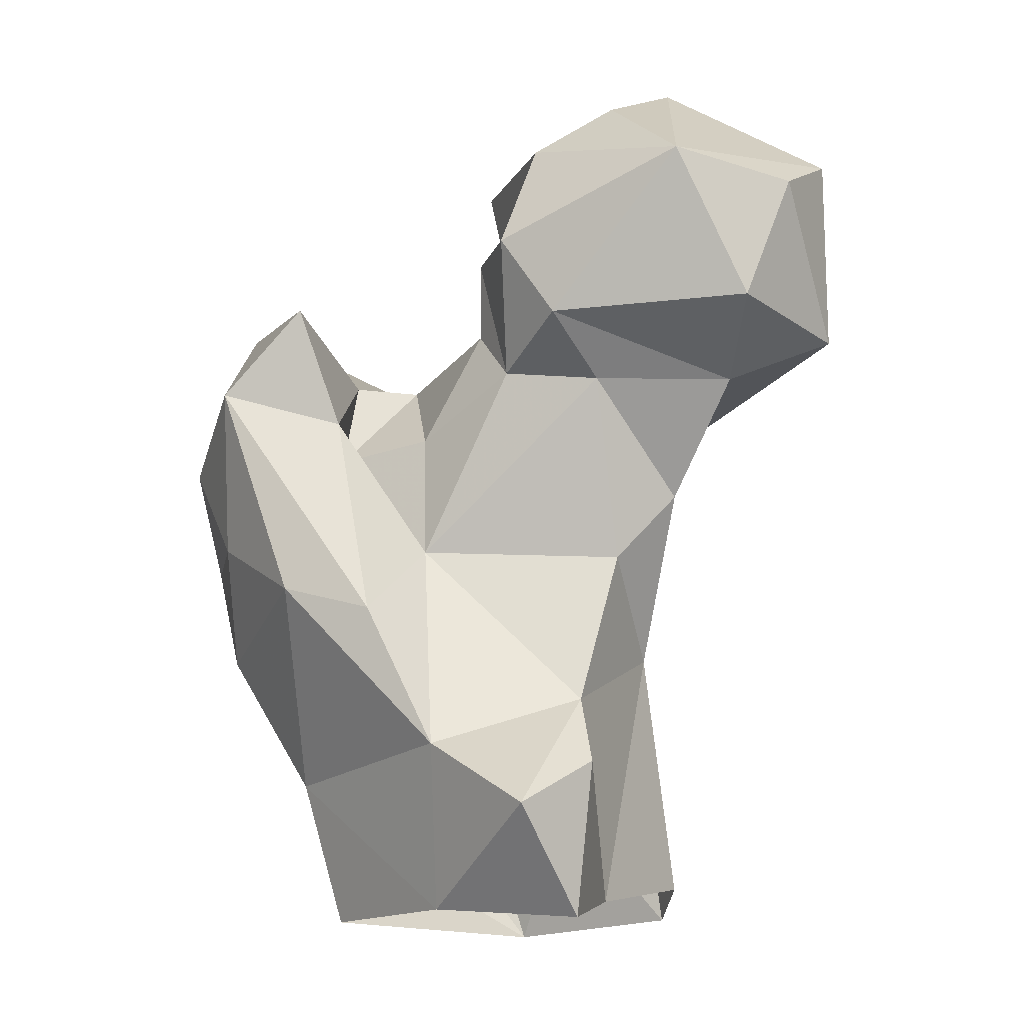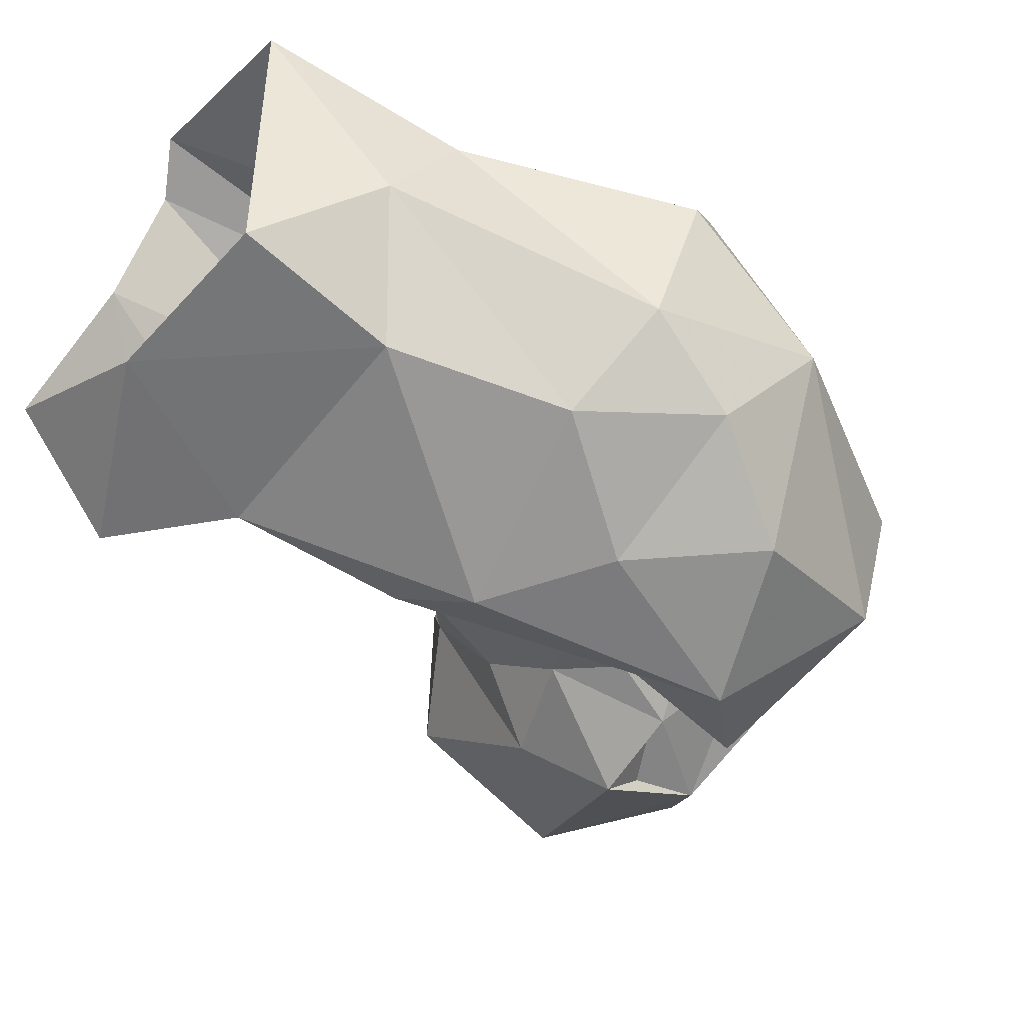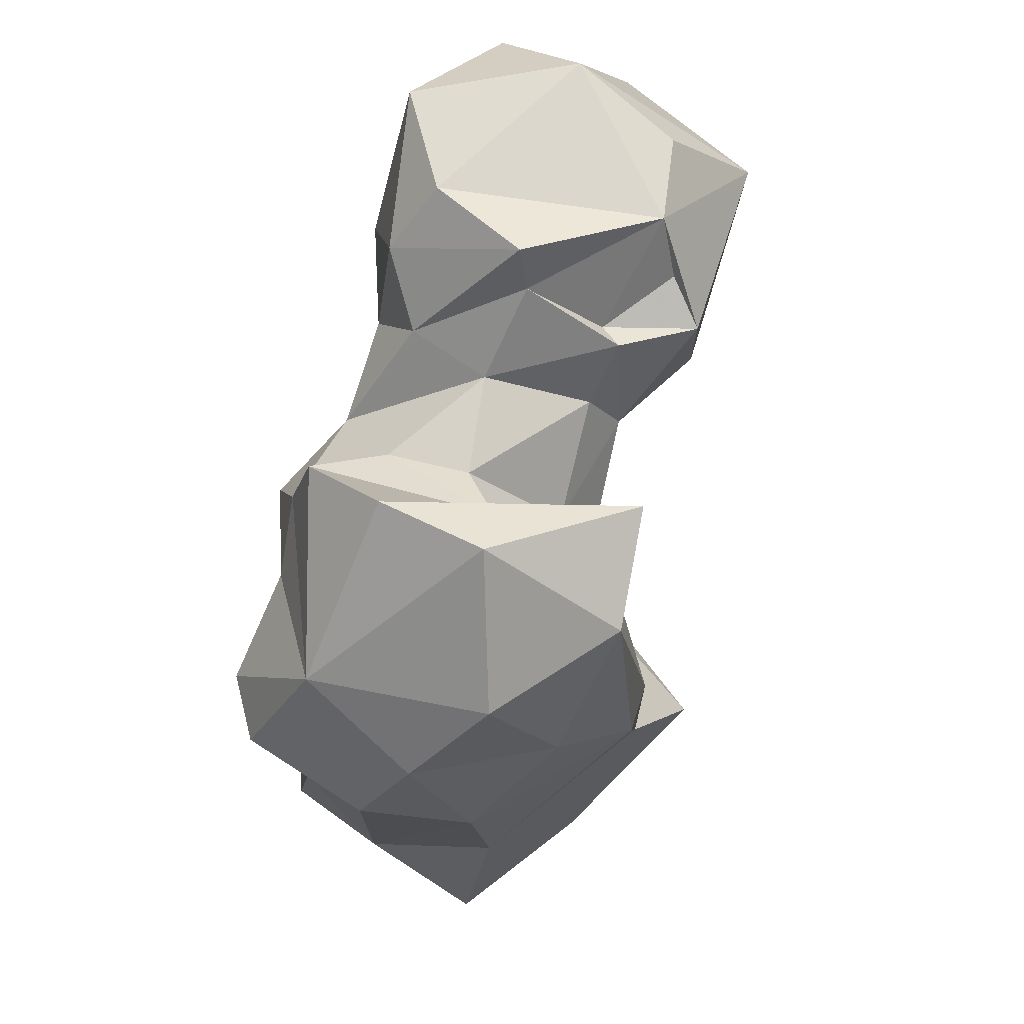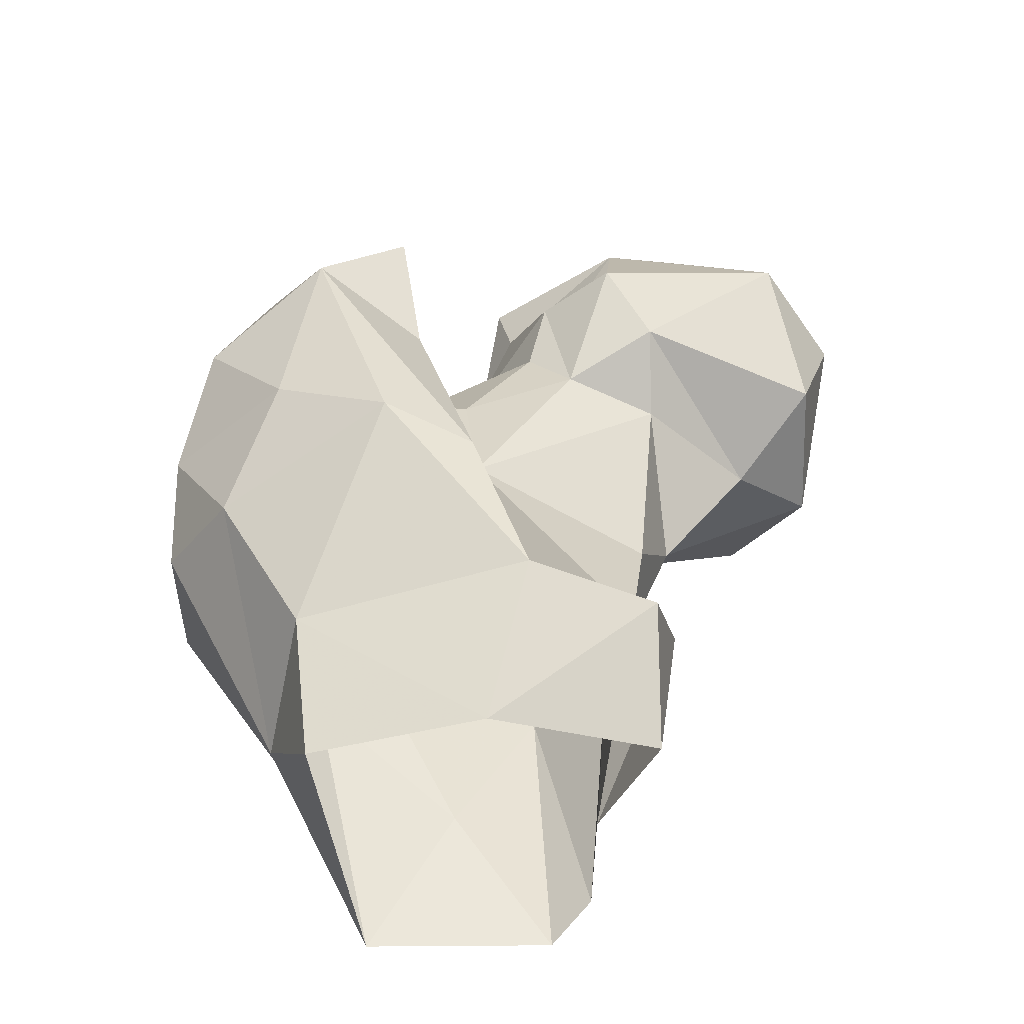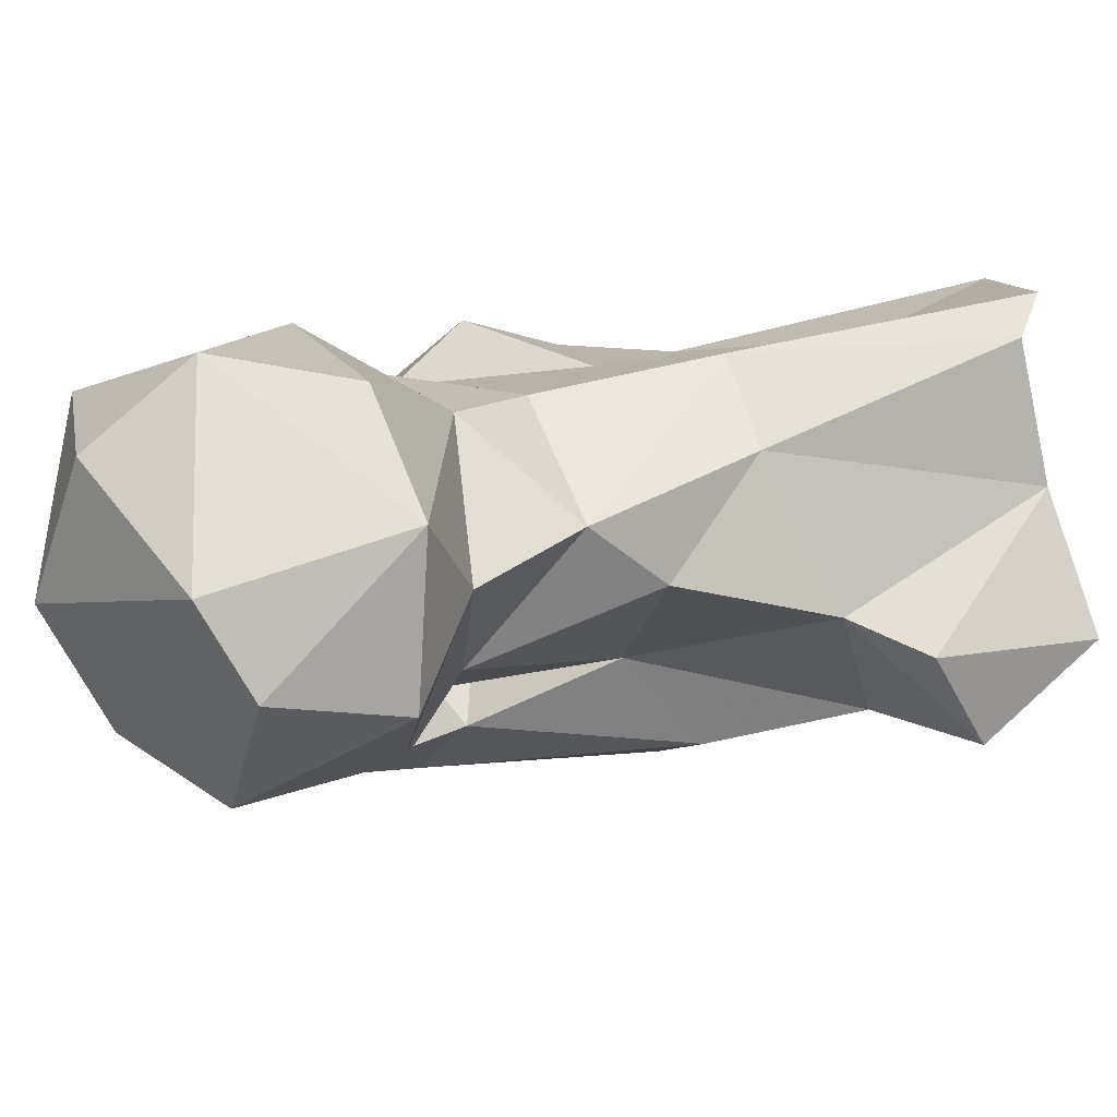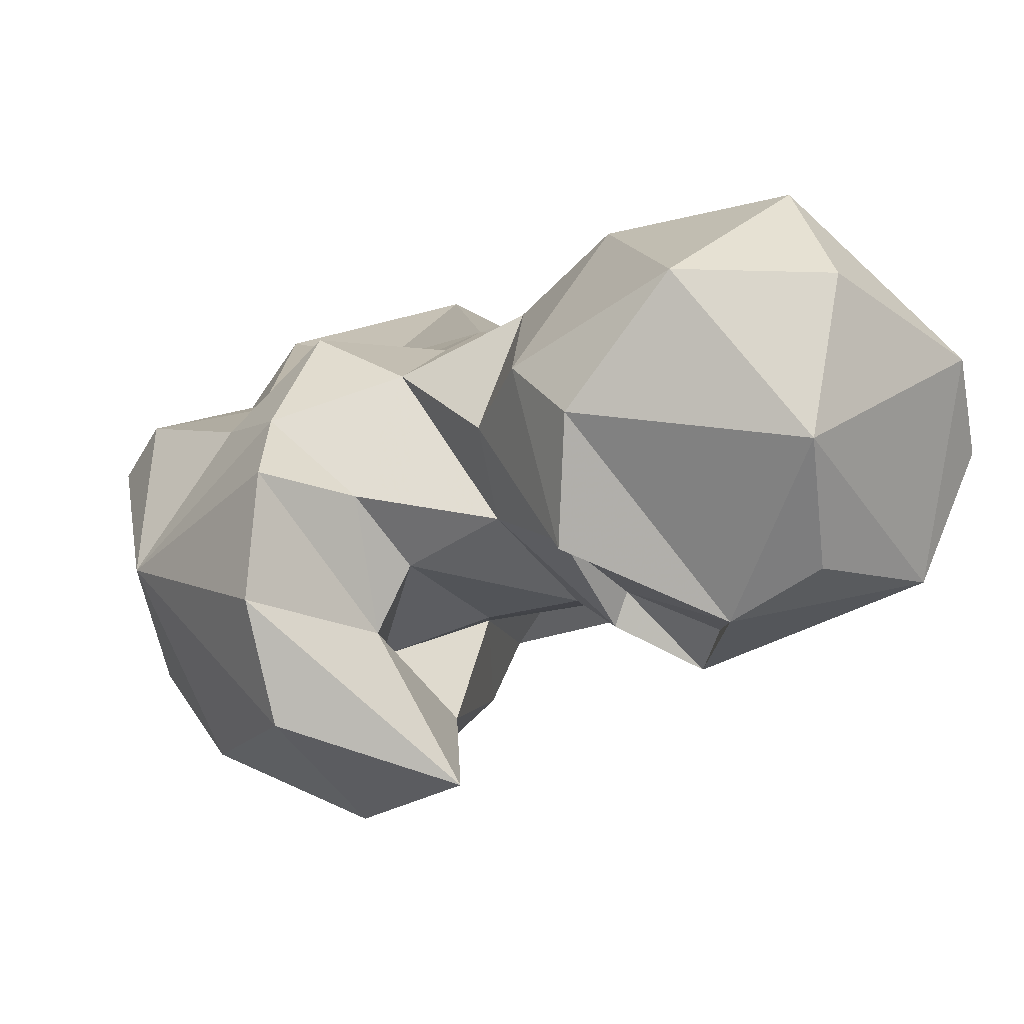
<metadata>
{"format":"obj","ext":"obj","renderer":"f3d","projection":"perspective","resolution":1024,"background":"white","views":[{"elev":-15.4,"azim":49.1,"up":"+Z"},{"elev":-44.9,"azim":-130.0,"up":"+Y"},{"elev":41.5,"azim":-47.9,"up":"+Z"},{"elev":-52.5,"azim":11.4,"up":"+Z"},{"elev":23.5,"azim":80.7,"up":"+Y"},{"elev":1.5,"azim":-7.9,"up":"+Y"}]}
</metadata>
<code>
v 87.07 175.2 0.2676
v 109.5 174 0.3264
v 129.1 181 -1.598
v 118.9 195.5 2.022
v 78.9 185.7 12.89
v 86.23 209.6 0.2053
v 115.3 212.2 5.054
v 109.4 215.5 1.421
v 131.1 169.8 11.66
v 98.06 207 18.35
v 77.05 197 20.79
v 79.89 200.2 37.09
v 86.03 169.4 18.68
v 116 167.5 20.77
v 131.8 181.4 18.02
v 126.3 184.5 27.19
v 76.41 163.8 36.72
v 108.5 209.8 37.23
v 119.9 202.4 35.54
v 65.87 173.9 40.36
v 99.58 155.5 42.4
v 62.63 191.1 44.25
v 127.5 190.4 47.17
v 87.83 201.1 42.12
v 109.9 161.5 38.97
v 108.1 172.6 48.59
v 102.3 206.9 51.16
v 67.72 166.3 51.72
v 66.16 197.1 49.66
v 85.64 207.6 64.04
v 84.74 156 50.47
v 63.73 180 62.58
v 105.9 174.2 65.33
v 130 199 56.67
v 90.44 150.8 70.87
v 114.8 208.5 60.72
v 75.06 196.5 62.34
v 101.9 162.1 66.28
v 73.85 157.9 63.93
v 131 183.6 70.32
v 93.1 169.6 64.25
v 124.5 210.7 70.03
v 100.5 156.1 81.84
v 120.5 176.6 72.07
v 77.47 192 82.42
v 142 198 70.48
v 94.62 203 73.54
v 95.29 181 76.3
v 79.35 197.8 72.66
v 108.2 210.1 78.73
v 79.21 163.5 84.49
v 91.49 173.2 76.33
v 150.2 208.9 75.91
v 114.5 176.9 78.85
v 75.85 177.8 85.89
v 153.3 189.7 77.54
v 138.3 219.6 80.12
v 132.7 174.1 77.13
v 88.72 189.1 78.93
v 104.5 186.6 83.78
v 116.8 218.9 86.17
v 127.6 169.5 87.5
v 101.8 196.9 87.68
v 150.7 179.7 96.28
v 157.3 194.1 93.31
v 117.4 174.5 87.91
v 135.1 222.5 96.79
v 118.7 178.5 88.21
v 128.3 174.4 93.24
v 110.2 184.3 96.15
v 104.4 203.4 96.65
v 154.2 204.4 99.09
v 127.4 175.9 102.2
v 137.4 213.2 109.3
v 108.4 184 103.3
v 119.2 213.4 109.5
v 136.3 181.9 107.3
v 133.4 195.8 114.6
v 108.7 198.5 106.1
f 74 76 78
f 73 78 79
f 73 79 75
f 72 74 78
f 64 78 77
f 67 76 74
f 71 75 79
f 64 72 78
f 63 75 71
f 68 73 70
f 61 71 76
f 64 77 73
f 63 70 75
f 68 69 73
f 53 72 65
f 62 64 73
f 56 65 64
f 62 69 68
f 62 68 66
f 71 79 76
f 60 70 63
f 57 61 67
f 56 64 58
f 44 66 54
f 44 62 66
f 43 55 51
f 47 63 50
f 45 52 59
f 45 55 52
f 44 58 62
f 35 43 51
f 42 61 57
f 42 50 61
f 47 59 60
f 53 67 72
f 48 54 60
f 13 14 21
f 32 51 55
f 32 45 49
f 47 49 59
f 33 54 48
f 38 52 43
f 42 57 53
f 14 26 25
f 46 53 56
f 18 36 34
f 33 44 54
f 64 65 72
f 20 32 22
f 38 41 52
f 47 60 63
f 36 50 42
f 70 73 75
f 4 7 19
f 35 51 39
f 42 53 46
f 30 49 47
f 7 18 19
f 34 42 46
f 60 66 70
f 53 57 67
f 32 55 45
f 27 30 47
f 33 48 41
f 35 38 43
f 26 40 44
f 31 35 39
f 73 77 78
f 32 39 51
f 30 37 49
f 23 34 40
f 29 32 37
f 48 60 59
f 26 33 41
f 6 11 12
f 36 47 50
f 13 21 17
f 21 35 31
f 5 11 6
f 24 29 37
f 12 22 29
f 25 26 38
f 1 5 6
f 34 46 40
f 45 59 49
f 12 29 24
f 41 48 52
f 2 9 14
f 22 32 29
f 61 76 67
f 8 10 18
f 4 19 16
f 46 56 58
f 19 34 23
f 18 34 19
f 16 19 23
f 53 65 56
f 17 31 28
f 17 28 20
f 40 58 44
f 28 39 32
f 62 73 69
f 18 24 27
f 7 8 18
f 23 40 26
f 24 30 27
f 28 31 39
f 11 22 12
f 1 2 13
f 34 36 42
f 26 41 38
f 14 25 21
f 27 47 36
f 50 71 61
f 10 24 18
f 11 20 22
f 58 64 62
f 18 27 36
f 3 4 15
f 54 66 60
f 50 63 71
f 14 16 26
f 17 21 31
f 66 68 70
f 43 52 55
f 6 12 10
f 9 15 16
f 9 16 14
f 5 13 17
f 25 38 35
f 4 16 15
f 67 74 72
f 5 20 11
f 16 23 26
f 26 44 33
f 40 46 58
f 2 14 13
f 2 3 9
f 1 13 5
f 3 15 9
f 24 37 30
f 6 10 8
f 76 79 78
f 10 12 24
f 48 59 52
f 32 49 37
f 21 25 35
f 5 17 20
f 20 28 32

</code>
